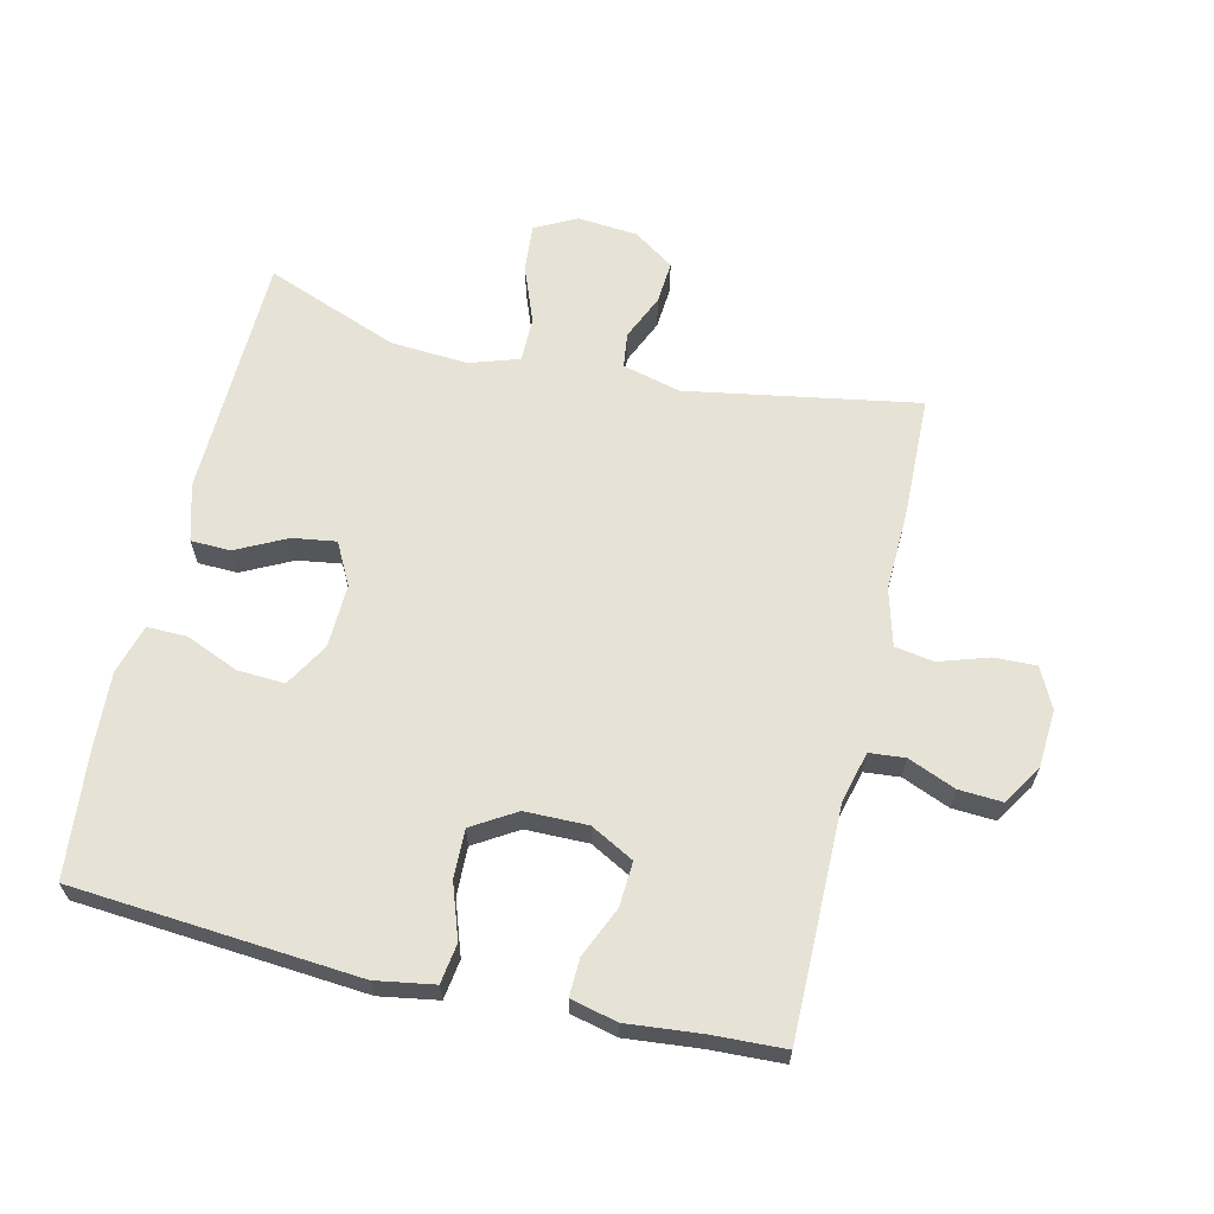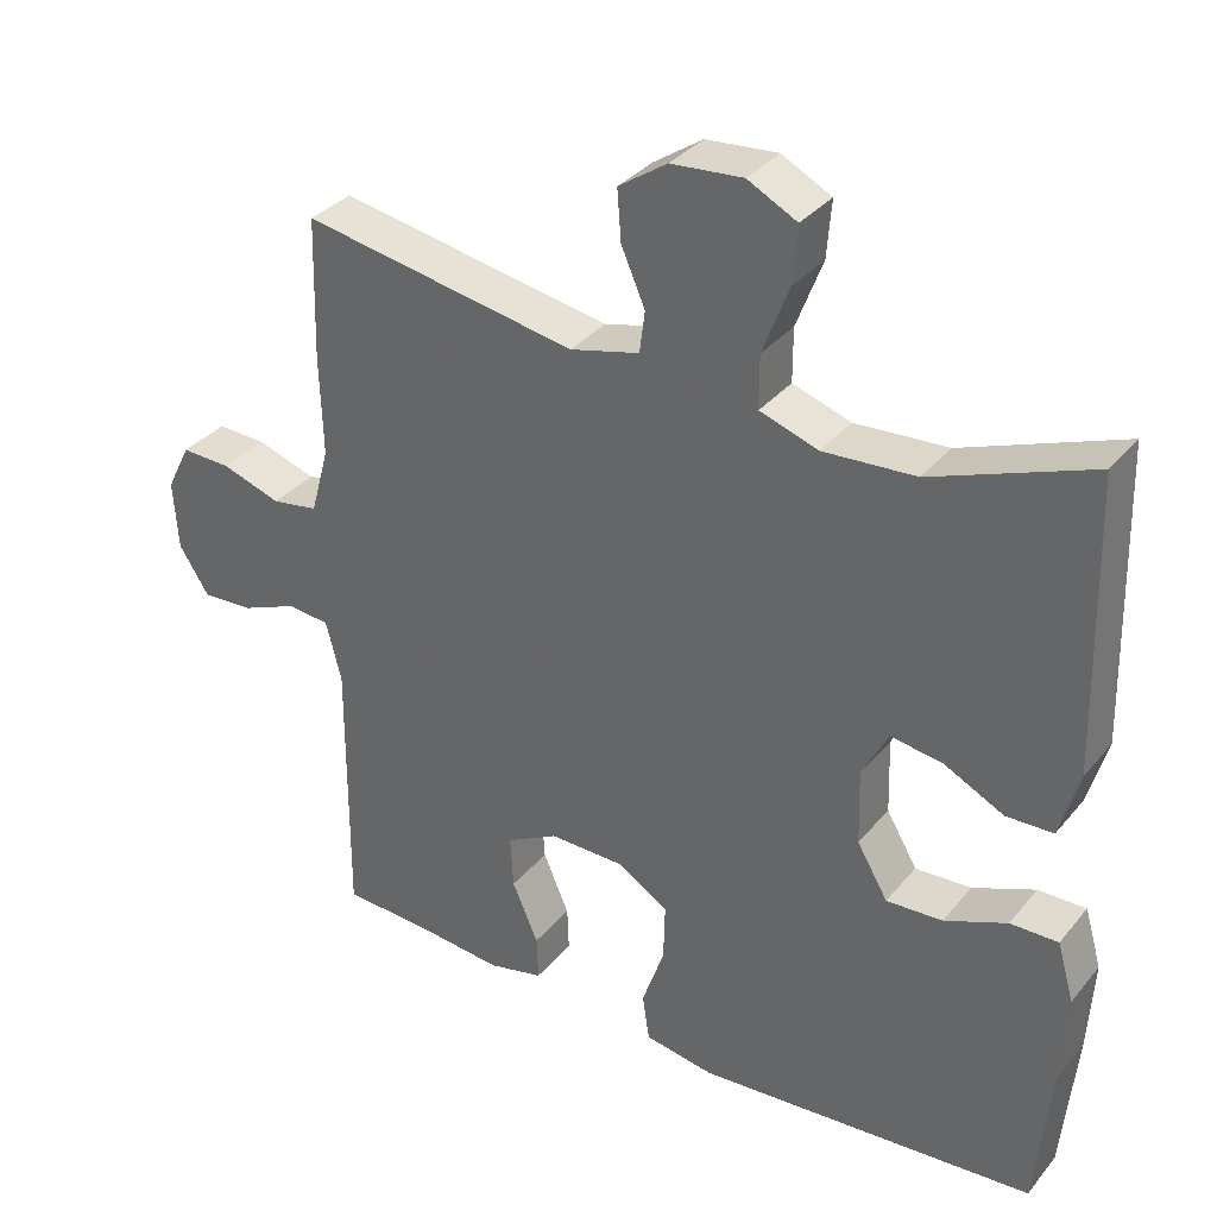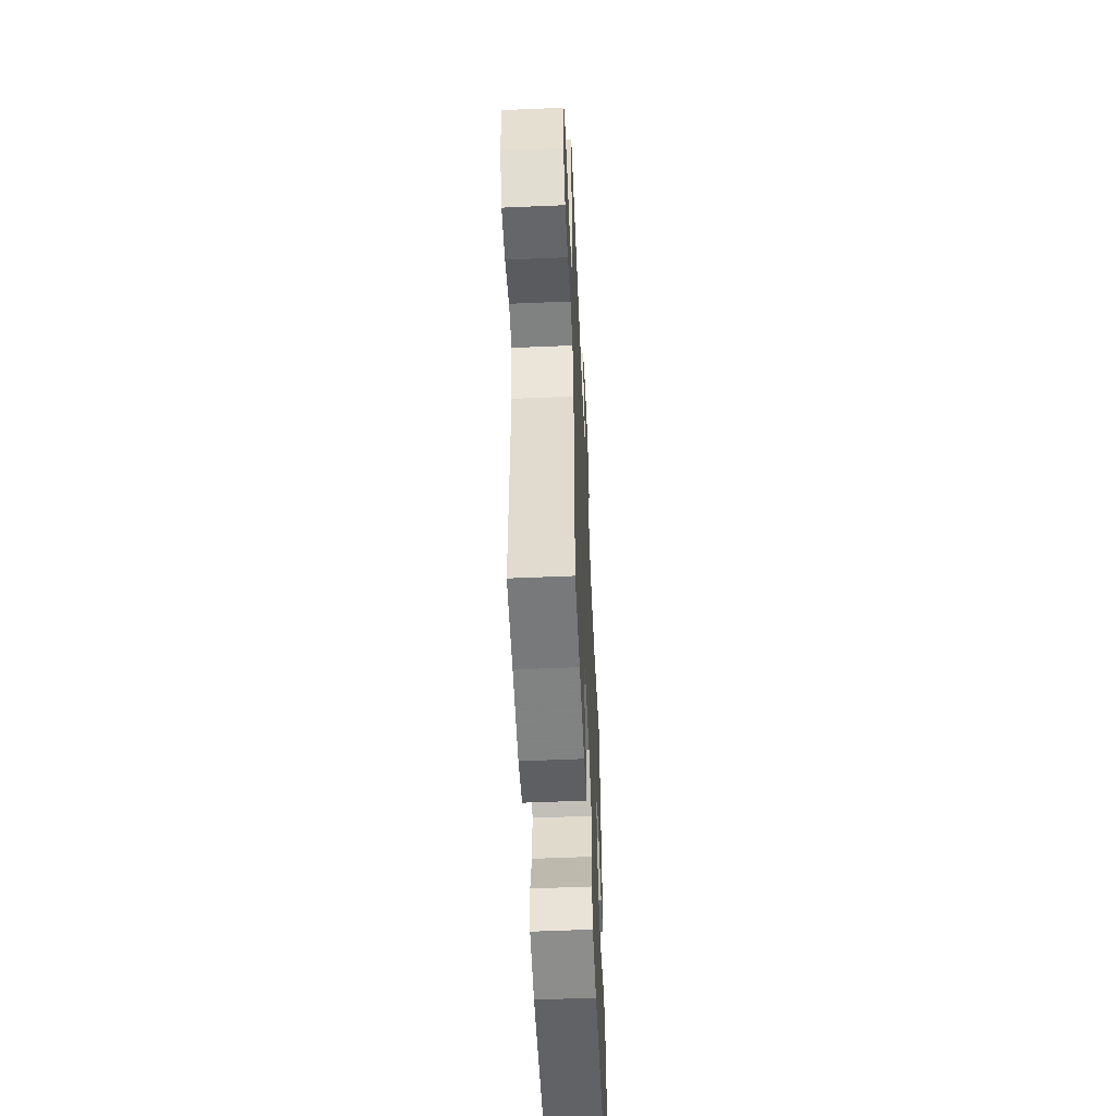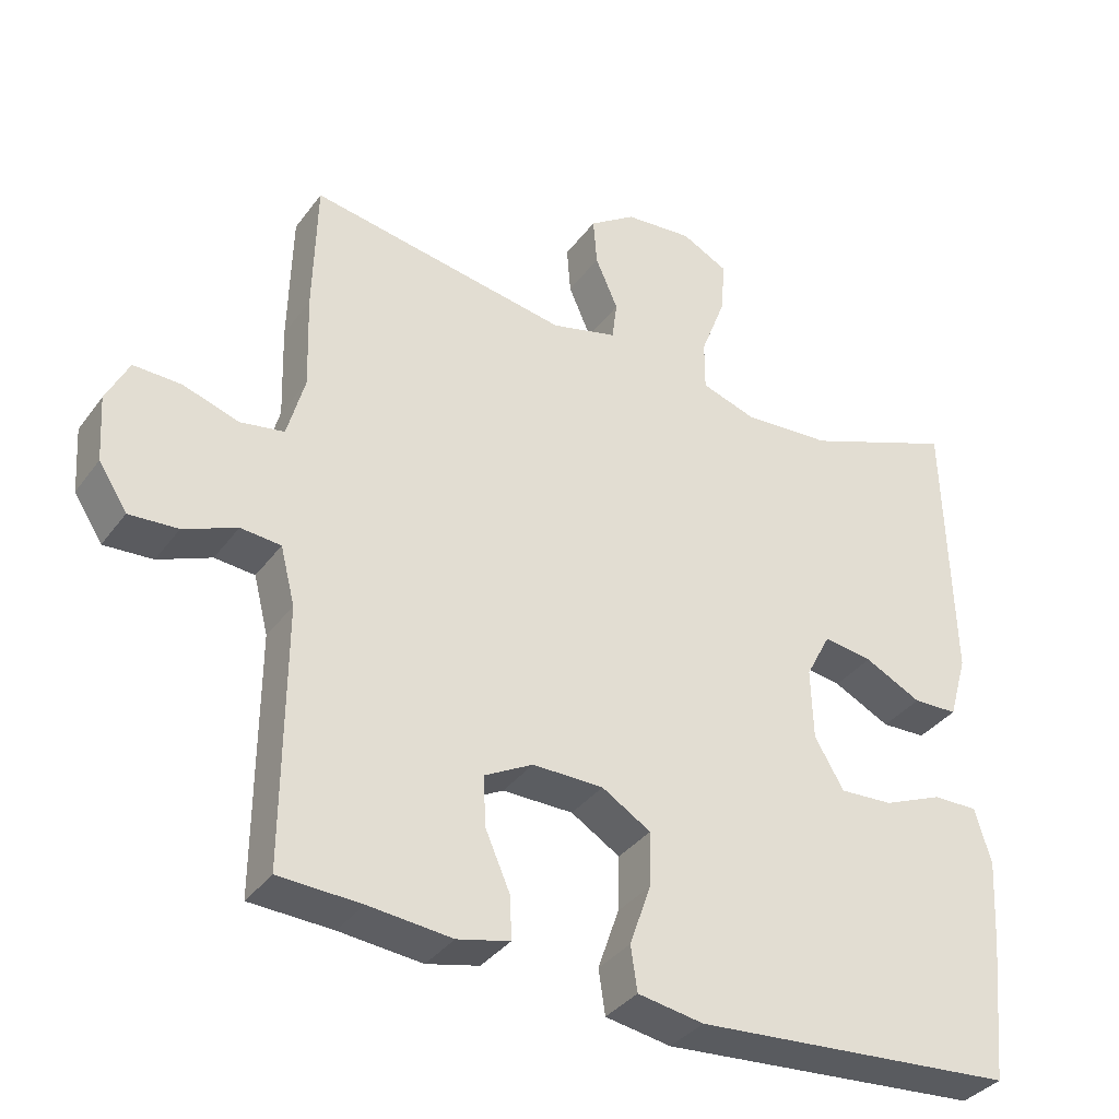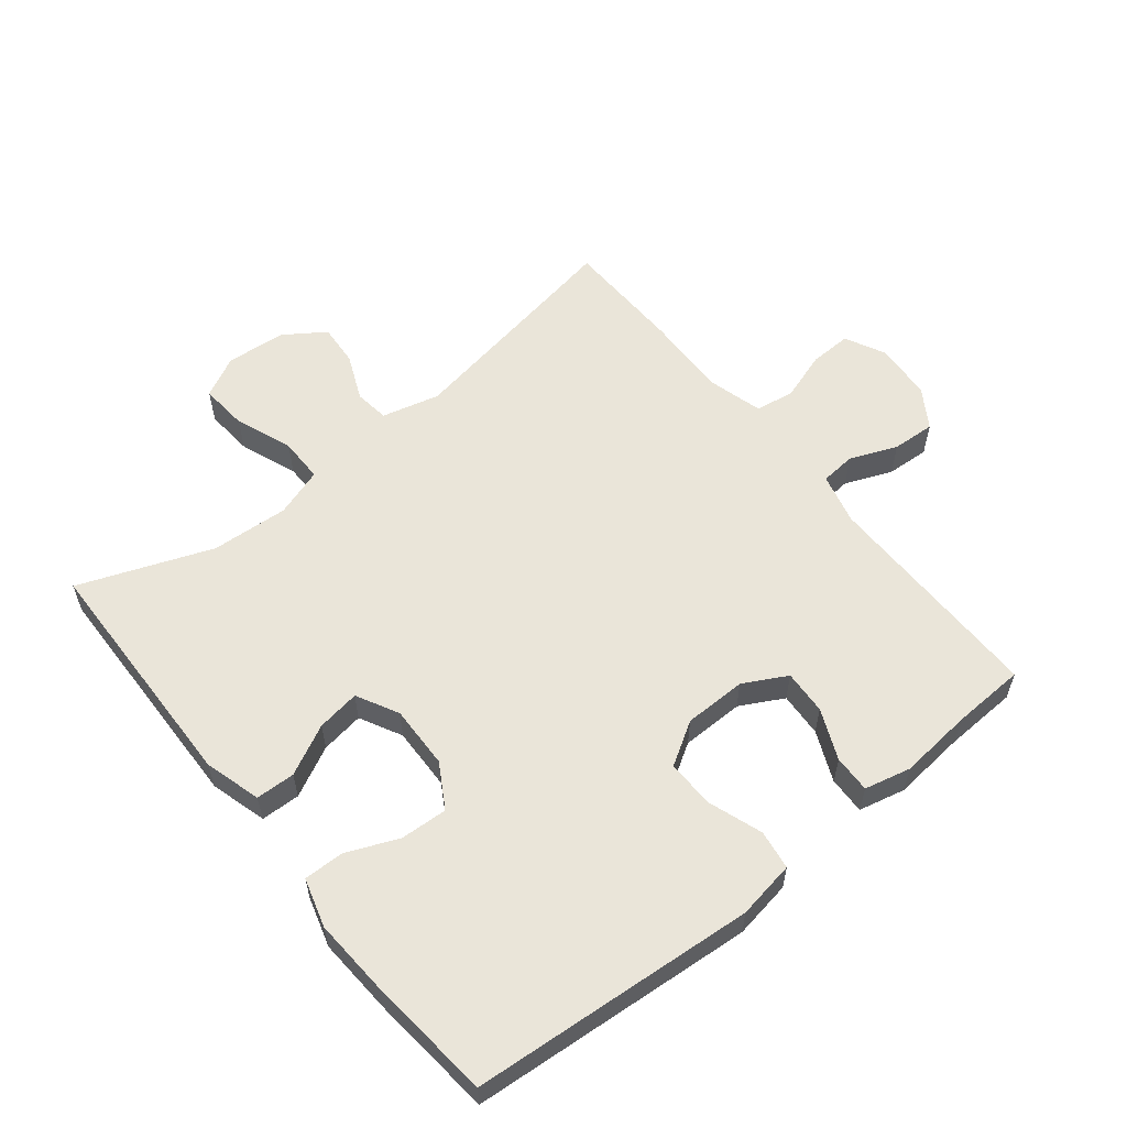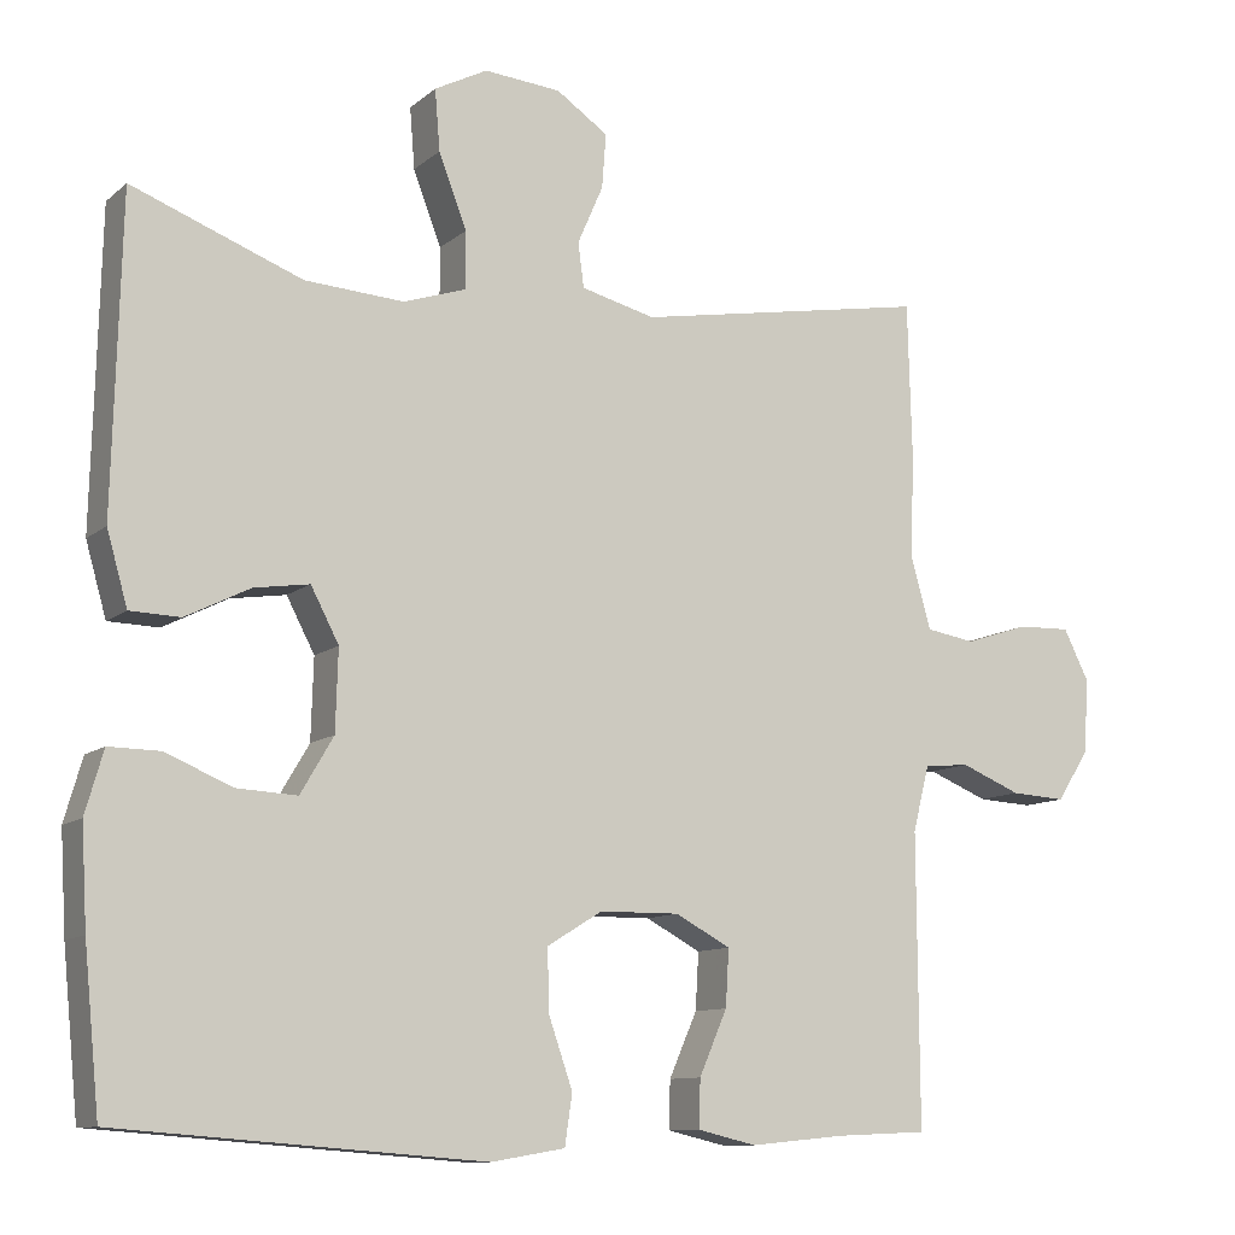
<metadata>
{"format":"obj","ext":"obj","renderer":"f3d","projection":"perspective","resolution":1024,"background":"white","views":[{"elev":63.9,"azim":-166.8,"up":"+Y"},{"elev":34.1,"azim":33.4,"up":"+Z"},{"elev":-55.1,"azim":-87.4,"up":"+Z"},{"elev":-35.7,"azim":-31.4,"up":"+Z"},{"elev":58.1,"azim":141.2,"up":"+Y"},{"elev":-10.4,"azim":152.0,"up":"+Z"}]}
</metadata>
<code>
v 0.5 0.07 0.5
v 0.51 0.07 0.122
v 0.485 0.07 0.034
v 0.424 0.07 0.032
v 0.346 0.07 0.071
v 0.279 0.07 0.081
v 0.245 0.07 0.016
v 0.248 0.07 -0.082
v 0.288 0.07 -0.15
v 0.361 0.07 -0.146
v 0.442 0.07 -0.112
v 0.504 0.07 -0.111
v 0.526 0.07 -0.187
v 0.519 0.07 -0.307
v 0.5 0.07 -0.5
v 0.058 0.07 -0.535
v -0.032 0.07 -0.52
v -0.041 0.07 -0.459
v -0.012 0.07 -0.375
v -0.01 0.07 -0.3
v -0.077 0.07 -0.259
v -0.174 0.07 -0.258
v -0.241 0.07 -0.294
v -0.237 0.07 -0.363
v -0.203 0.07 -0.441
v -0.201 0.07 -0.499
v -0.273 0.07 -0.516
v -0.387 0.07 -0.505
v -0.5 0.07 -0.5
v -0.498 0.07 -0.147
v -0.518 0.07 -0.068
v -0.573 0.07 -0.063
v -0.646 0.07 -0.093
v -0.713 0.07 -0.097
v -0.752 0.07 -0.036
v -0.758 0.07 0.054
v -0.727 0.07 0.116
v -0.662 0.07 0.114
v -0.585 0.07 0.089
v -0.525 0.07 0.099
v -0.501 0.07 0.186
v -0.505 0.07 0.315
v -0.5 0.07 0.5
v -0.143 0.07 0.438
v -0.053 0.07 0.461
v -0.046 0.07 0.515
v -0.077 0.07 0.586
v -0.082 0.07 0.652
v -0.019 0.07 0.695
v 0.074 0.07 0.703
v 0.138 0.07 0.67
v 0.132 0.07 0.596
v 0.098 0.07 0.507
v 0.098 0.07 0.438
v 0.174 0.07 0.413
v 0.294 0.07 0.421
v 0.5 0 0.5
v 0.51 0 0.122
v 0.485 0 0.034
v 0.424 0 0.032
v 0.346 0 0.071
v 0.279 0 0.081
v 0.245 0 0.016
v 0.248 0 -0.082
v 0.288 0 -0.15
v 0.361 0 -0.146
v 0.442 0 -0.112
v 0.504 0 -0.111
v 0.526 0 -0.187
v 0.519 0 -0.307
v 0.5 0 -0.5
v 0.058 0 -0.535
v -0.032 0 -0.52
v -0.041 0 -0.459
v -0.012 0 -0.375
v -0.01 0 -0.3
v -0.077 0 -0.259
v -0.174 0 -0.258
v -0.241 0 -0.294
v -0.237 0 -0.363
v -0.203 0 -0.441
v -0.201 0 -0.499
v -0.273 0 -0.516
v -0.387 0 -0.505
v -0.5 0 -0.5
v -0.498 0 -0.147
v -0.518 0 -0.068
v -0.573 0 -0.063
v -0.646 0 -0.093
v -0.713 0 -0.097
v -0.752 0 -0.036
v -0.758 0 0.054
v -0.727 0 0.116
v -0.662 0 0.114
v -0.585 0 0.089
v -0.525 0 0.099
v -0.501 0 0.186
v -0.505 0 0.315
v -0.5 0 0.5
v -0.143 0 0.438
v -0.053 0 0.461
v -0.046 0 0.515
v -0.077 0 0.586
v -0.082 0 0.652
v -0.019 0 0.695
v 0.074 0 0.703
v 0.138 0 0.67
v 0.132 0 0.596
v 0.098 0 0.507
v 0.098 0 0.438
v 0.174 0 0.413
v 0.294 0 0.421
f 50 51 52 53
f 50 53 54
f 49 50 54
f 46 47 48 49
f 45 46 49 54
f 44 45 54 55
f 41 42 43 44
f 40 41 44 55
f 36 37 38 39
f 36 39 40
f 35 36 40
f 32 33 34 35
f 31 32 35 40
f 30 31 40 55
f 28 29 30 55
f 24 25 26 27
f 23 24 27 28
f 16 17 18 19
f 16 19 20
f 15 16 20
f 14 15 20 21
f 10 11 12 13
f 9 10 13 14
f 2 3 4 5
f 56 1 2 5
f 56 5 6
f 55 56 6 7
f 23 28 55
f 22 23 55 7
f 21 22 7 8
f 9 14 21
f 8 9 21
f 109 108 107 106
f 110 109 106
f 110 106 105
f 105 104 103 102
f 110 105 102 101
f 111 110 101 100
f 100 99 98 97
f 111 100 97 96
f 95 94 93 92
f 96 95 92
f 96 92 91
f 91 90 89 88
f 96 91 88 87
f 111 96 87 86
f 111 86 85 84
f 83 82 81 80
f 84 83 80 79
f 75 74 73 72
f 76 75 72
f 76 72 71
f 77 76 71 70
f 69 68 67 66
f 70 69 66 65
f 61 60 59 58
f 61 58 57 112
f 62 61 112
f 63 62 112 111
f 111 84 79
f 63 111 79 78
f 64 63 78 77
f 77 70 65
f 77 65 64
f 1 57 58 2
f 2 58 59 3
f 3 59 60 4
f 4 60 61 5
f 5 61 62 6
f 6 62 63 7
f 7 63 64 8
f 8 64 65 9
f 9 65 66 10
f 10 66 67 11
f 11 67 68 12
f 12 68 69 13
f 13 69 70 14
f 14 70 71 15
f 15 71 72 16
f 16 72 73 17
f 17 73 74 18
f 18 74 75 19
f 19 75 76 20
f 20 76 77 21
f 21 77 78 22
f 22 78 79 23
f 23 79 80 24
f 24 80 81 25
f 25 81 82 26
f 26 82 83 27
f 27 83 84 28
f 28 84 85 29
f 29 85 86 30
f 30 86 87 31
f 31 87 88 32
f 32 88 89 33
f 33 89 90 34
f 34 90 91 35
f 35 91 92 36
f 36 92 93 37
f 37 93 94 38
f 38 94 95 39
f 39 95 96 40
f 40 96 97 41
f 41 97 98 42
f 42 98 99 43
f 43 99 100 44
f 44 100 101 45
f 45 101 102 46
f 46 102 103 47
f 47 103 104 48
f 48 104 105 49
f 49 105 106 50
f 50 106 107 51
f 51 107 108 52
f 52 108 109 53
f 53 109 110 54
f 54 110 111 55
f 55 111 112 56
f 56 112 57 1

</code>
